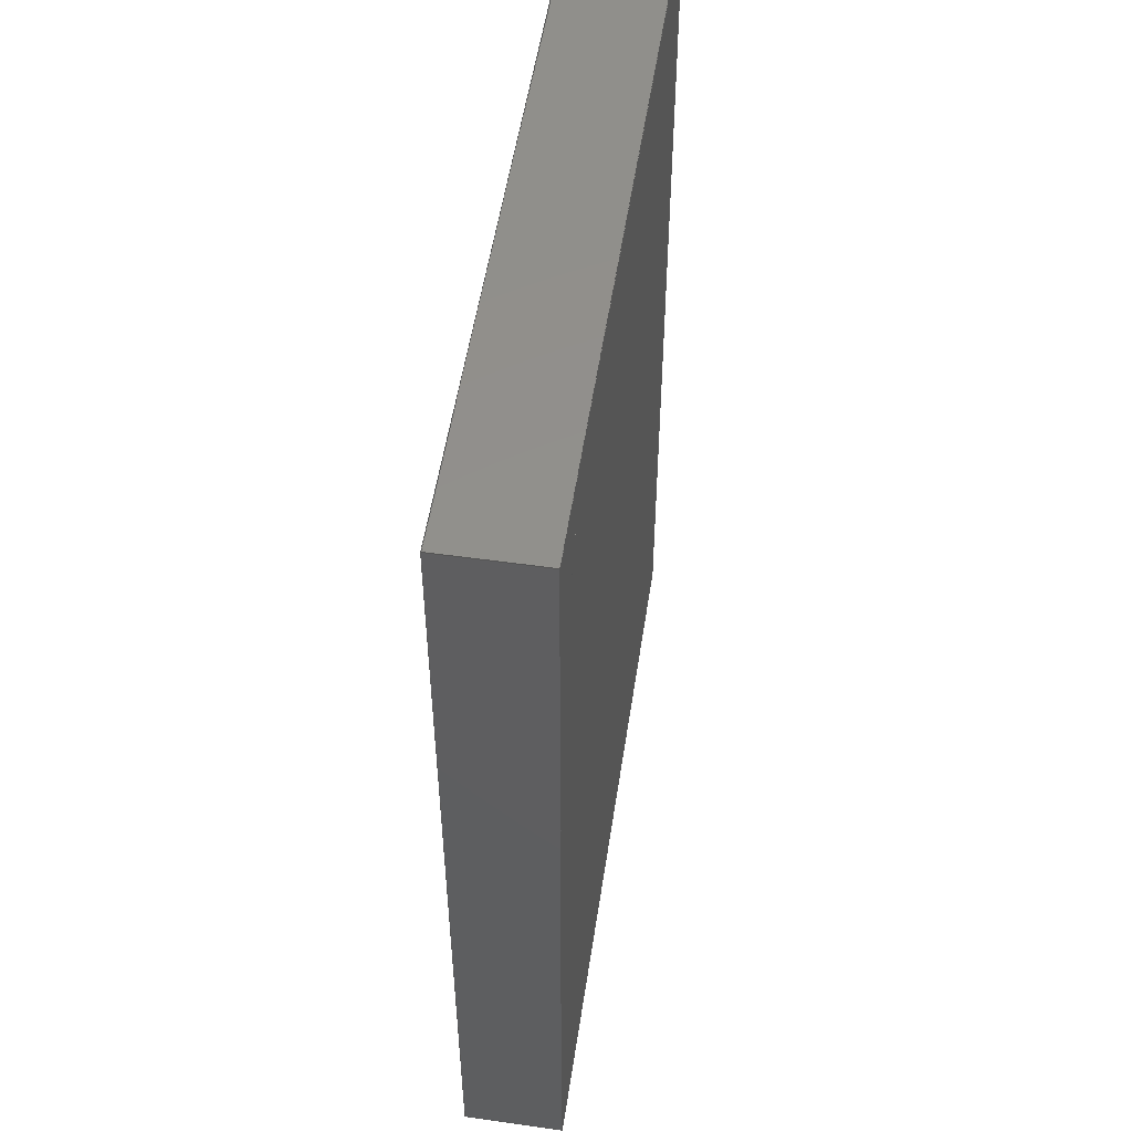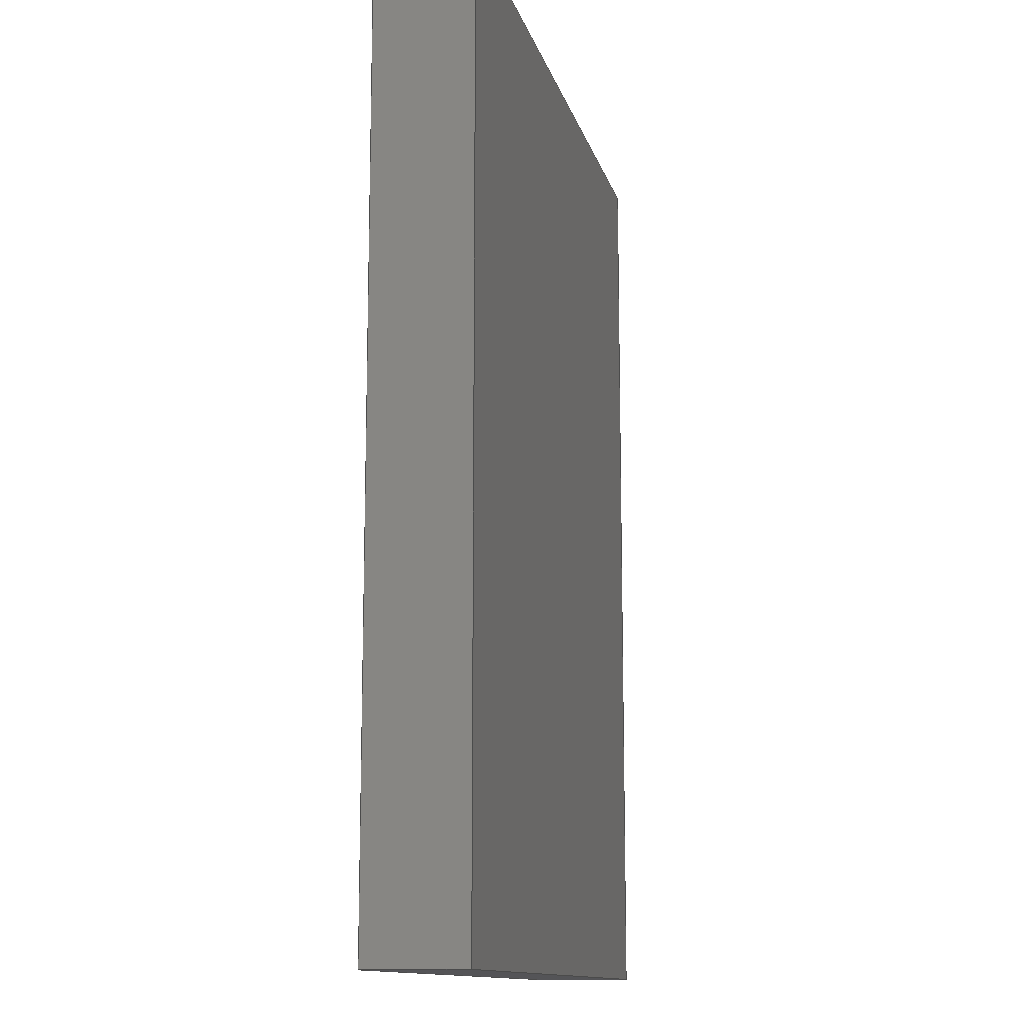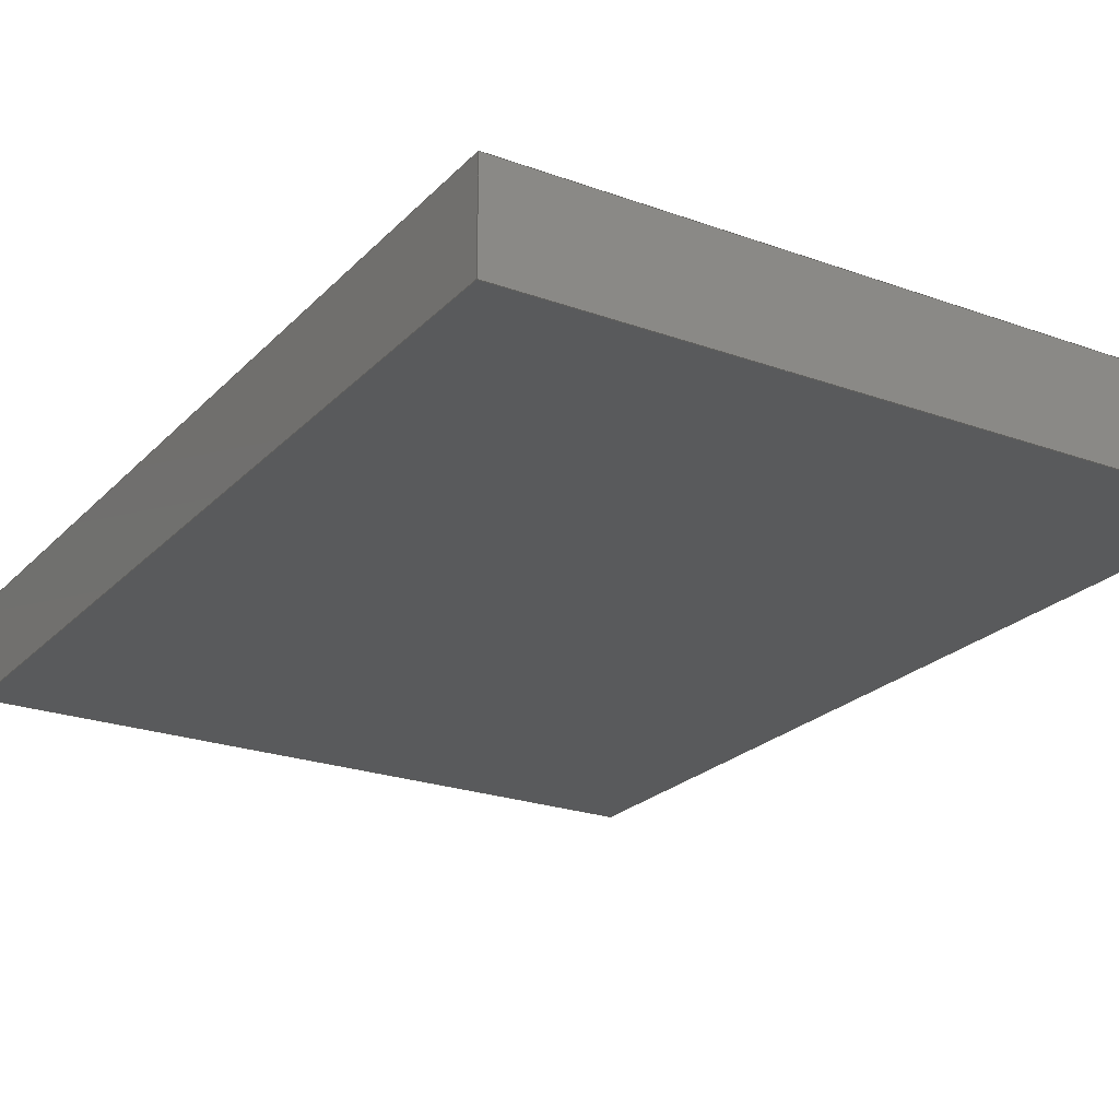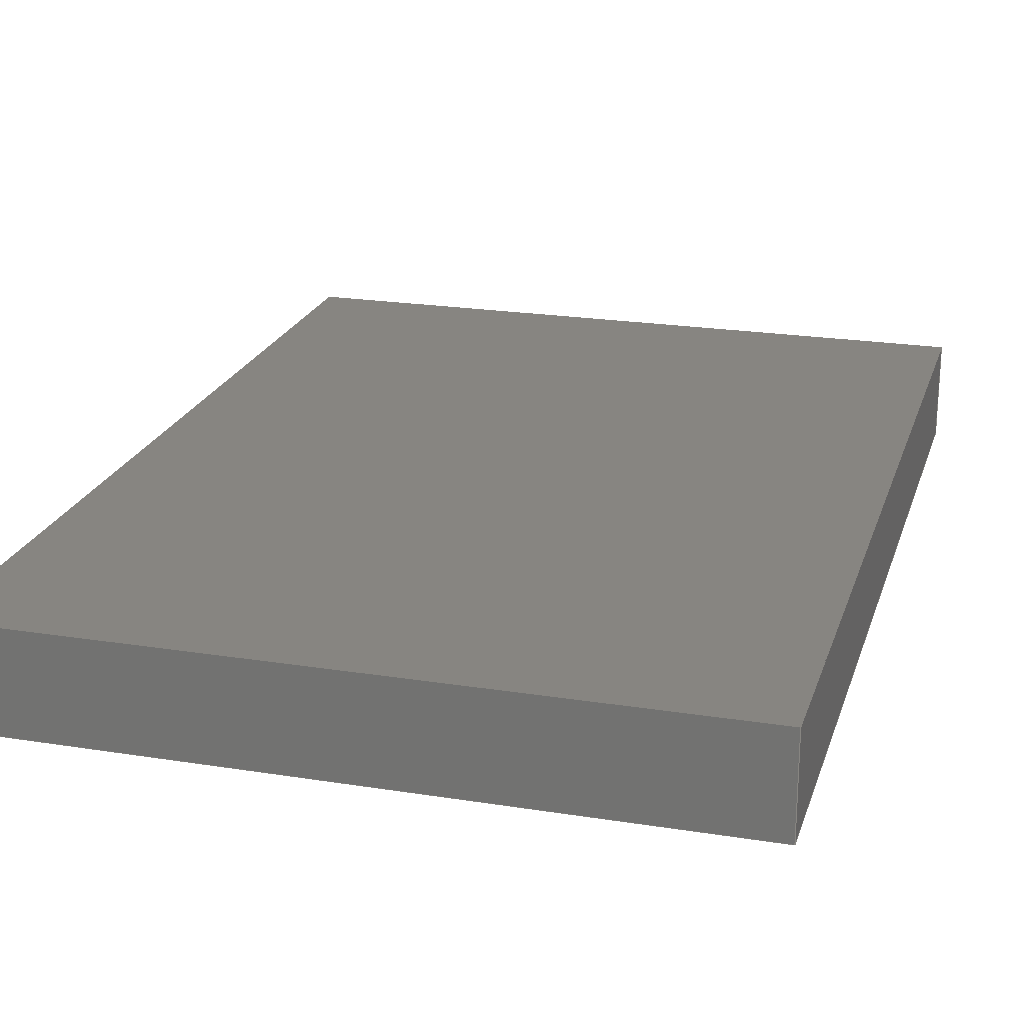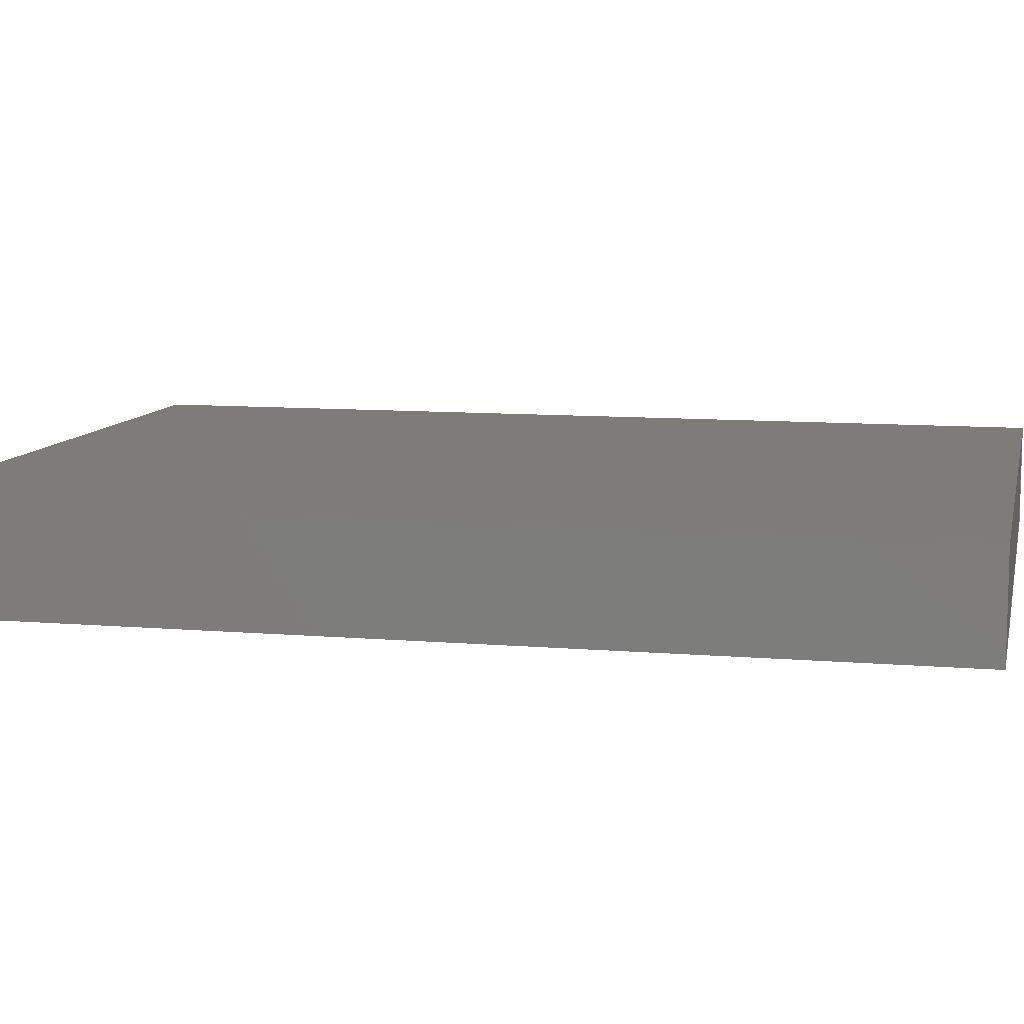
<metadata>
{"format":"step","ext":"step","renderer":"f3d","projection":"perspective","resolution":1024,"background":"white","views":[{"elev":53.1,"azim":-81.4,"up":"+Y"},{"elev":-12.7,"azim":103.4,"up":"+Y"},{"elev":-23.2,"azim":148.5,"up":"+Z"},{"elev":21.8,"azim":15.7,"up":"+Z"},{"elev":9.4,"azim":102.7,"up":"+Z"}]}
</metadata>
<code>
ISO-10303-21;
DATA;
#1=APPLICATION_CONTEXT('core data for automotive mechanical design processes');
#2=APPLICATION_PROTOCOL_DEFINITION('international standard','automotive_design',2000,#1);
#3=PRODUCT_CONTEXT('',#1,'mechanical');
#4=PRODUCT('product','product',$,(#3));
#5=PRODUCT_DEFINITION_FORMATION('',$,#4);
#6=PRODUCT_DEFINITION_CONTEXT('part definition',#1,'design');
#7=PRODUCT_DEFINITION('design',$,#5,#6);
#8=PRODUCT_DEFINITION_SHAPE('',$,#7);
#9=MANIFOLD_SOLID_BREP('',#10);
#10=CLOSED_SHELL('',(#11,#43,#52));
#11=ADVANCED_FACE('',(#12),#38,.T.);
#12=FACE_BOUND('',#13,.T.);
#13=EDGE_LOOP('',(#14,#23,#30,#37));
#14=ORIENTED_EDGE('',*,*,#15,.T.);
#15=EDGE_CURVE('',#16,#16,#18,.F.);
#16=VERTEX_POINT('',#17);
#17=CARTESIAN_POINT('',(-2.548,3.401,1.196));
#18=CIRCLE('',#19,0.1499);
#19=AXIS2_PLACEMENT_3D('',#20,#21,#22);
#20=CARTESIAN_POINT('',(-2.398,3.401,1.196));
#21=DIRECTION('',(0,0,1));
#22=DIRECTION('',(1,0,0));
#23=ORIENTED_EDGE('',*,*,#24,.T.);
#24=EDGE_CURVE('',#16,#25,#27,.F.);
#25=VERTEX_POINT('',#26);
#26=CARTESIAN_POINT('',(-2.548,3.401,1.194));
#27=B_SPLINE_CURVE_WITH_KNOTS('',1,(#28,#29),.UNSPECIFIED.,.F.,.U.,(2,2),(0,0.002),.PIECEWISE_BEZIER_KNOTS.);
#28=CARTESIAN_POINT('',(-2.548,3.401,1.194));
#29=CARTESIAN_POINT('',(-2.548,3.401,1.196));
#30=ORIENTED_EDGE('',*,*,#31,.T.);
#31=EDGE_CURVE('',#25,#25,#32,.F.);
#32=CIRCLE('',#33,0.1499);
#33=AXIS2_PLACEMENT_3D('',#34,#35,#36);
#34=CARTESIAN_POINT('',(-2.398,3.401,1.194));
#35=DIRECTION('',(0,0,-1));
#36=DIRECTION('',(1,0,0));
#37=ORIENTED_EDGE('',*,*,#24,.F.);
#38=CYLINDRICAL_SURFACE('',#39,0.1499);
#39=AXIS2_PLACEMENT_3D('',#40,#41,#42);
#40=CARTESIAN_POINT('',(-2.398,3.401,1.194));
#41=DIRECTION('',(0,0,1));
#42=DIRECTION('',(1,0,0));
#43=ADVANCED_FACE('',(#44),#47,.F.);
#44=FACE_BOUND('',#45,.T.);
#45=EDGE_LOOP('',(#46));
#46=ORIENTED_EDGE('',*,*,#31,.F.);
#47=PLANE('',#48);
#48=AXIS2_PLACEMENT_3D('',#49,#50,#51);
#49=CARTESIAN_POINT('',(-2.398,3.401,1.194));
#50=DIRECTION('',(0,0,1));
#51=DIRECTION('',(0,1,0));
#52=ADVANCED_FACE('',(#53),#56,.T.);
#53=FACE_BOUND('',#54,.T.);
#54=EDGE_LOOP('',(#55));
#55=ORIENTED_EDGE('',*,*,#15,.F.);
#56=PLANE('',#57);
#57=AXIS2_PLACEMENT_3D('',#58,#59,#60);
#58=CARTESIAN_POINT('',(-2.398,3.401,1.196));
#59=DIRECTION('',(0,0,1));
#60=DIRECTION('',(0,1,0));
#61=MANIFOLD_SOLID_BREP('',#62);
#62=CLOSED_SHELL('',(#63,#103,#134,#165,#187,#199));
#63=ADVANCED_FACE('',(#64),#98,.T.);
#64=FACE_BOUND('',#65,.T.);
#65=EDGE_LOOP('',(#66,#76,#84,#92));
#66=ORIENTED_EDGE('',*,*,#67,.T.);
#67=EDGE_CURVE('',#68,#70,#72,.F.);
#68=VERTEX_POINT('',#69);
#69=CARTESIAN_POINT('',(-2.997,-4,0.355));
#70=VERTEX_POINT('',#71);
#71=CARTESIAN_POINT('',(2.997,-4,0.355));
#72=LINE('',#73,#74);
#73=CARTESIAN_POINT('',(2.997,-4,0.355));
#74=VECTOR('',#75,1);
#75=DIRECTION('',(-1,0,0));
#76=ORIENTED_EDGE('',*,*,#77,.T.);
#77=EDGE_CURVE('',#70,#78,#80,.F.);
#78=VERTEX_POINT('',#79);
#79=CARTESIAN_POINT('',(2.997,-4,1.194));
#80=LINE('',#81,#82);
#81=CARTESIAN_POINT('',(2.997,-4,1.194));
#82=VECTOR('',#83,1);
#83=DIRECTION('',(0,0,-1));
#84=ORIENTED_EDGE('',*,*,#85,.T.);
#85=EDGE_CURVE('',#78,#86,#88,.F.);
#86=VERTEX_POINT('',#87);
#87=CARTESIAN_POINT('',(-2.997,-4,1.194));
#88=LINE('',#89,#90);
#89=CARTESIAN_POINT('',(-2.997,-4,1.194));
#90=VECTOR('',#91,1);
#91=DIRECTION('',(1,0,0));
#92=ORIENTED_EDGE('',*,*,#93,.T.);
#93=EDGE_CURVE('',#86,#68,#94,.F.);
#94=LINE('',#95,#96);
#95=CARTESIAN_POINT('',(-2.997,-4,0.355));
#96=VECTOR('',#97,1);
#97=DIRECTION('',(0,0,1));
#98=PLANE('',#99);
#99=AXIS2_PLACEMENT_3D('',#100,#101,#102);
#100=CARTESIAN_POINT('',(-2.997,-4,0.355));
#101=DIRECTION('',(0,-1,0));
#102=DIRECTION('',(0,0,1));
#103=ADVANCED_FACE('',(#104),#129,.T.);
#104=FACE_BOUND('',#105,.T.);
#105=EDGE_LOOP('',(#106,#114,#122,#128));
#106=ORIENTED_EDGE('',*,*,#107,.T.);
#107=EDGE_CURVE('',#70,#108,#110,.F.);
#108=VERTEX_POINT('',#109);
#109=CARTESIAN_POINT('',(2.997,4,0.355));
#110=LINE('',#111,#112);
#111=CARTESIAN_POINT('',(2.997,4,0.355));
#112=VECTOR('',#113,1);
#113=DIRECTION('',(0,-1,0));
#114=ORIENTED_EDGE('',*,*,#115,.T.);
#115=EDGE_CURVE('',#108,#116,#118,.F.);
#116=VERTEX_POINT('',#117);
#117=CARTESIAN_POINT('',(2.997,4,1.194));
#118=LINE('',#119,#120);
#119=CARTESIAN_POINT('',(2.997,4,1.194));
#120=VECTOR('',#121,1);
#121=DIRECTION('',(0,0,-1));
#122=ORIENTED_EDGE('',*,*,#123,.T.);
#123=EDGE_CURVE('',#116,#78,#124,.F.);
#124=LINE('',#125,#126);
#125=CARTESIAN_POINT('',(2.997,-4,1.194));
#126=VECTOR('',#127,1);
#127=DIRECTION('',(0,1,0));
#128=ORIENTED_EDGE('',*,*,#77,.F.);
#129=PLANE('',#130);
#130=AXIS2_PLACEMENT_3D('',#131,#132,#133);
#131=CARTESIAN_POINT('',(2.997,-4,0.355));
#132=DIRECTION('',(1,0,0));
#133=DIRECTION('',(0,0,1));
#134=ADVANCED_FACE('',(#135),#160,.T.);
#135=FACE_BOUND('',#136,.T.);
#136=EDGE_LOOP('',(#137,#145,#153,#159));
#137=ORIENTED_EDGE('',*,*,#138,.T.);
#138=EDGE_CURVE('',#108,#139,#141,.F.);
#139=VERTEX_POINT('',#140);
#140=CARTESIAN_POINT('',(-2.997,4,0.355));
#141=LINE('',#142,#143);
#142=CARTESIAN_POINT('',(-2.997,4,0.355));
#143=VECTOR('',#144,1);
#144=DIRECTION('',(1,0,0));
#145=ORIENTED_EDGE('',*,*,#146,.T.);
#146=EDGE_CURVE('',#139,#147,#149,.F.);
#147=VERTEX_POINT('',#148);
#148=CARTESIAN_POINT('',(-2.997,4,1.194));
#149=LINE('',#150,#151);
#150=CARTESIAN_POINT('',(-2.997,4,1.194));
#151=VECTOR('',#152,1);
#152=DIRECTION('',(0,0,-1));
#153=ORIENTED_EDGE('',*,*,#154,.T.);
#154=EDGE_CURVE('',#147,#116,#155,.F.);
#155=LINE('',#156,#157);
#156=CARTESIAN_POINT('',(2.997,4,1.194));
#157=VECTOR('',#158,1);
#158=DIRECTION('',(-1,0,0));
#159=ORIENTED_EDGE('',*,*,#115,.F.);
#160=PLANE('',#161);
#161=AXIS2_PLACEMENT_3D('',#162,#163,#164);
#162=CARTESIAN_POINT('',(2.997,4,0.355));
#163=DIRECTION('',(0,1,0));
#164=DIRECTION('',(0,0,1));
#165=ADVANCED_FACE('',(#166),#182,.T.);
#166=FACE_BOUND('',#167,.T.);
#167=EDGE_LOOP('',(#168,#174,#175,#181));
#168=ORIENTED_EDGE('',*,*,#169,.T.);
#169=EDGE_CURVE('',#139,#68,#170,.F.);
#170=LINE('',#171,#172);
#171=CARTESIAN_POINT('',(-2.997,-4,0.355));
#172=VECTOR('',#173,1);
#173=DIRECTION('',(0,1,0));
#174=ORIENTED_EDGE('',*,*,#93,.F.);
#175=ORIENTED_EDGE('',*,*,#176,.T.);
#176=EDGE_CURVE('',#86,#147,#177,.F.);
#177=LINE('',#178,#179);
#178=CARTESIAN_POINT('',(-2.997,4,1.194));
#179=VECTOR('',#180,1);
#180=DIRECTION('',(0,-1,0));
#181=ORIENTED_EDGE('',*,*,#146,.F.);
#182=PLANE('',#183);
#183=AXIS2_PLACEMENT_3D('',#184,#185,#186);
#184=CARTESIAN_POINT('',(-2.997,4,0.355));
#185=DIRECTION('',(-1,0,0));
#186=DIRECTION('',(0,0,1));
#187=ADVANCED_FACE('',(#188),#194,.T.);
#188=FACE_BOUND('',#189,.T.);
#189=EDGE_LOOP('',(#190,#191,#192,#193));
#190=ORIENTED_EDGE('',*,*,#138,.F.);
#191=ORIENTED_EDGE('',*,*,#107,.F.);
#192=ORIENTED_EDGE('',*,*,#67,.F.);
#193=ORIENTED_EDGE('',*,*,#169,.F.);
#194=PLANE('',#195);
#195=AXIS2_PLACEMENT_3D('',#196,#197,#198);
#196=CARTESIAN_POINT('',(-2.997,4,0.355));
#197=DIRECTION('',(0,0,-1));
#198=DIRECTION('',(0,1,0));
#199=ADVANCED_FACE('',(#200),#206,.T.);
#200=FACE_BOUND('',#201,.T.);
#201=EDGE_LOOP('',(#202,#203,#204,#205));
#202=ORIENTED_EDGE('',*,*,#85,.F.);
#203=ORIENTED_EDGE('',*,*,#123,.F.);
#204=ORIENTED_EDGE('',*,*,#154,.F.);
#205=ORIENTED_EDGE('',*,*,#176,.F.);
#206=PLANE('',#207);
#207=AXIS2_PLACEMENT_3D('',#208,#209,#210);
#208=CARTESIAN_POINT('',(-2.997,-4,1.194));
#209=DIRECTION('',(0,0,1));
#210=DIRECTION('',(0,1,0));
#211=AXIS2_PLACEMENT_3D('',#212,#213,#214);
#212=CARTESIAN_POINT('',(0,0,0));
#213=DIRECTION('',(0,0,1));
#214=DIRECTION('',(1,0,0));
#215=(GEOMETRIC_REPRESENTATION_CONTEXT(3)GLOBAL_UNCERTAINTY_ASSIGNED_CONTEXT((#219))GLOBAL_UNIT_ASSIGNED_CONTEXT((#216,#217,#218))REPRESENTATION_CONTEXT('',''));
#216=(LENGTH_UNIT()NAMED_UNIT(*)SI_UNIT(.MILLI.,.METRE.));
#217=(NAMED_UNIT(*)PLANE_ANGLE_UNIT()SI_UNIT($,.STERADIAN.));
#218=(NAMED_UNIT(*)SI_UNIT($,.STERADIAN.)SOLID_ANGLE_UNIT());
#219=UNCERTAINTY_MEASURE_WITH_UNIT(LENGTH_MEASURE(0.00014),#216,'','maximum tolerance');
#220=ADVANCED_BREP_SHAPE_REPRESENTATION('',(#9,#61,#211),#215);
#221=SHAPE_DEFINITION_REPRESENTATION(#8,#220);
#222=PRODUCT_RELATED_PRODUCT_CATEGORY('part',$,(#4));
#223=STYLED_ITEM('',(#224),#11);
#224=PRESENTATION_STYLE_ASSIGNMENT((#225));
#225=SURFACE_STYLE_USAGE(.BOTH.,#226);
#226=SURFACE_SIDE_STYLE('',(#227));
#227=SURFACE_STYLE_FILL_AREA(#228);
#228=FILL_AREA_STYLE('',(#230));
#229=COLOUR_RGB('',0.588,0.588,0.588);
#230=FILL_AREA_STYLE_COLOUR('',#229);
#231=STYLED_ITEM('',(#232),#43);
#232=PRESENTATION_STYLE_ASSIGNMENT((#233));
#233=SURFACE_STYLE_USAGE(.BOTH.,#234);
#234=SURFACE_SIDE_STYLE('',(#235));
#235=SURFACE_STYLE_FILL_AREA(#236);
#236=FILL_AREA_STYLE('',(#238));
#237=COLOUR_RGB('',0.588,0.588,0.588);
#238=FILL_AREA_STYLE_COLOUR('',#237);
#239=STYLED_ITEM('',(#240),#52);
#240=PRESENTATION_STYLE_ASSIGNMENT((#241));
#241=SURFACE_STYLE_USAGE(.BOTH.,#242);
#242=SURFACE_SIDE_STYLE('',(#243));
#243=SURFACE_STYLE_FILL_AREA(#244);
#244=FILL_AREA_STYLE('',(#246));
#245=COLOUR_RGB('',0.588,0.588,0.588);
#246=FILL_AREA_STYLE_COLOUR('',#245);
#247=STYLED_ITEM('',(#248),#63);
#248=PRESENTATION_STYLE_ASSIGNMENT((#249));
#249=SURFACE_STYLE_USAGE(.BOTH.,#250);
#250=SURFACE_SIDE_STYLE('',(#251));
#251=SURFACE_STYLE_FILL_AREA(#252);
#252=FILL_AREA_STYLE('',(#254));
#253=COLOUR_RGB('',0.196,0.196,0.196);
#254=FILL_AREA_STYLE_COLOUR('',#253);
#255=STYLED_ITEM('',(#256),#103);
#256=PRESENTATION_STYLE_ASSIGNMENT((#257));
#257=SURFACE_STYLE_USAGE(.BOTH.,#258);
#258=SURFACE_SIDE_STYLE('',(#259));
#259=SURFACE_STYLE_FILL_AREA(#260);
#260=FILL_AREA_STYLE('',(#262));
#261=COLOUR_RGB('',0.196,0.196,0.196);
#262=FILL_AREA_STYLE_COLOUR('',#261);
#263=STYLED_ITEM('',(#264),#134);
#264=PRESENTATION_STYLE_ASSIGNMENT((#265));
#265=SURFACE_STYLE_USAGE(.BOTH.,#266);
#266=SURFACE_SIDE_STYLE('',(#267));
#267=SURFACE_STYLE_FILL_AREA(#268);
#268=FILL_AREA_STYLE('',(#270));
#269=COLOUR_RGB('',0.196,0.196,0.196);
#270=FILL_AREA_STYLE_COLOUR('',#269);
#271=STYLED_ITEM('',(#272),#165);
#272=PRESENTATION_STYLE_ASSIGNMENT((#273));
#273=SURFACE_STYLE_USAGE(.BOTH.,#274);
#274=SURFACE_SIDE_STYLE('',(#275));
#275=SURFACE_STYLE_FILL_AREA(#276);
#276=FILL_AREA_STYLE('',(#278));
#277=COLOUR_RGB('',0.196,0.196,0.196);
#278=FILL_AREA_STYLE_COLOUR('',#277);
#279=STYLED_ITEM('',(#280),#187);
#280=PRESENTATION_STYLE_ASSIGNMENT((#281));
#281=SURFACE_STYLE_USAGE(.BOTH.,#282);
#282=SURFACE_SIDE_STYLE('',(#283));
#283=SURFACE_STYLE_FILL_AREA(#284);
#284=FILL_AREA_STYLE('',(#286));
#285=COLOUR_RGB('',0.196,0.196,0.196);
#286=FILL_AREA_STYLE_COLOUR('',#285);
#287=STYLED_ITEM('',(#288),#199);
#288=PRESENTATION_STYLE_ASSIGNMENT((#289));
#289=SURFACE_STYLE_USAGE(.BOTH.,#290);
#290=SURFACE_SIDE_STYLE('',(#291));
#291=SURFACE_STYLE_FILL_AREA(#292);
#292=FILL_AREA_STYLE('',(#294));
#293=COLOUR_RGB('',0.196,0.196,0.196);
#294=FILL_AREA_STYLE_COLOUR('',#293);
#295=MECHANICAL_DESIGN_GEOMETRIC_PRESENTATION_REPRESENTATION('',(#223,#231,#239,#247,#255,#263,#271,#279,#287),#215);
ENDSEC;
END-ISO-10303-21;

</code>
